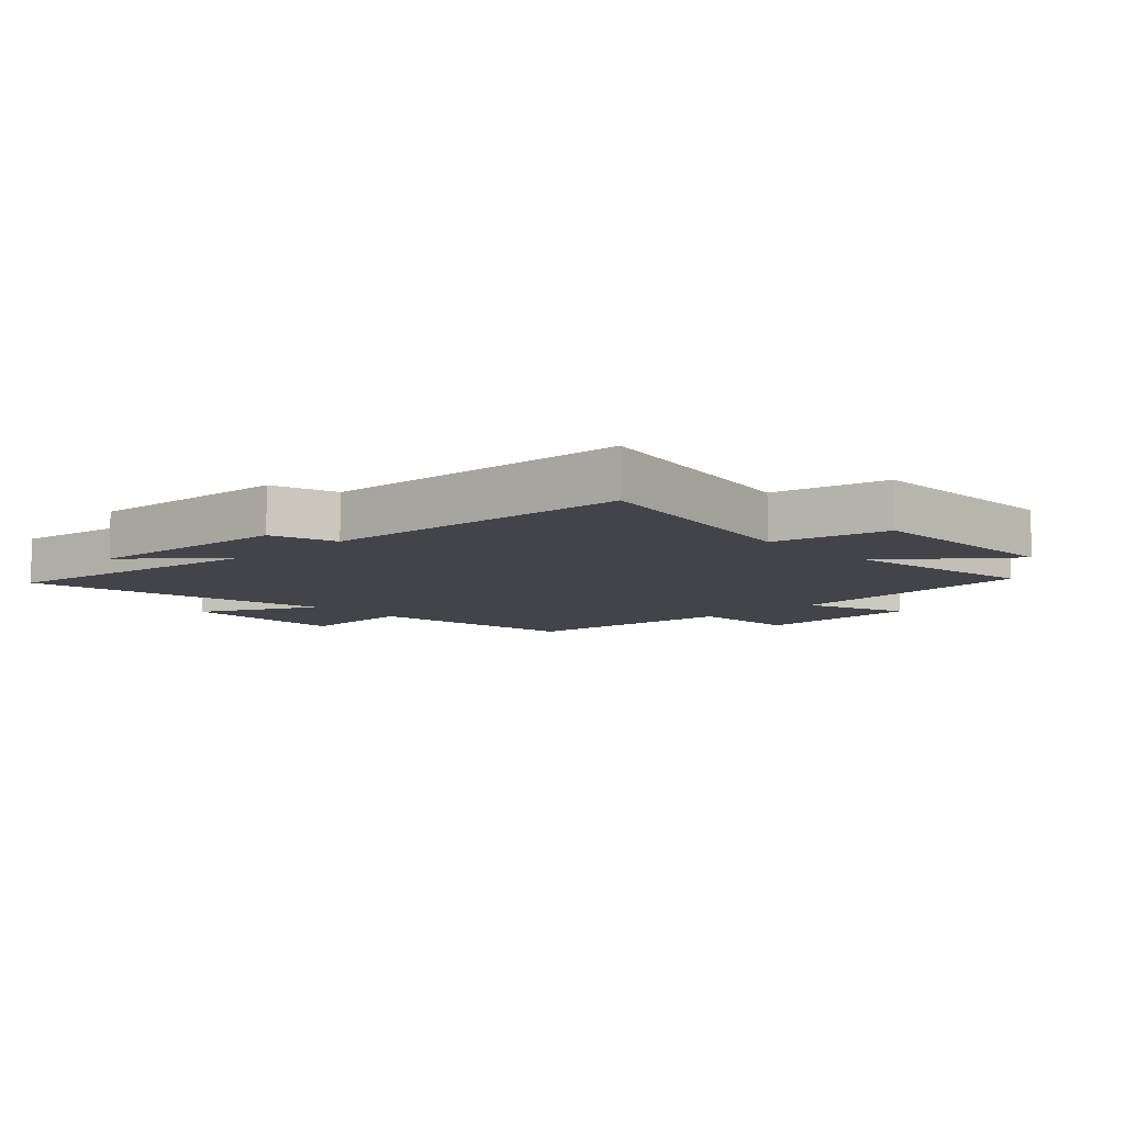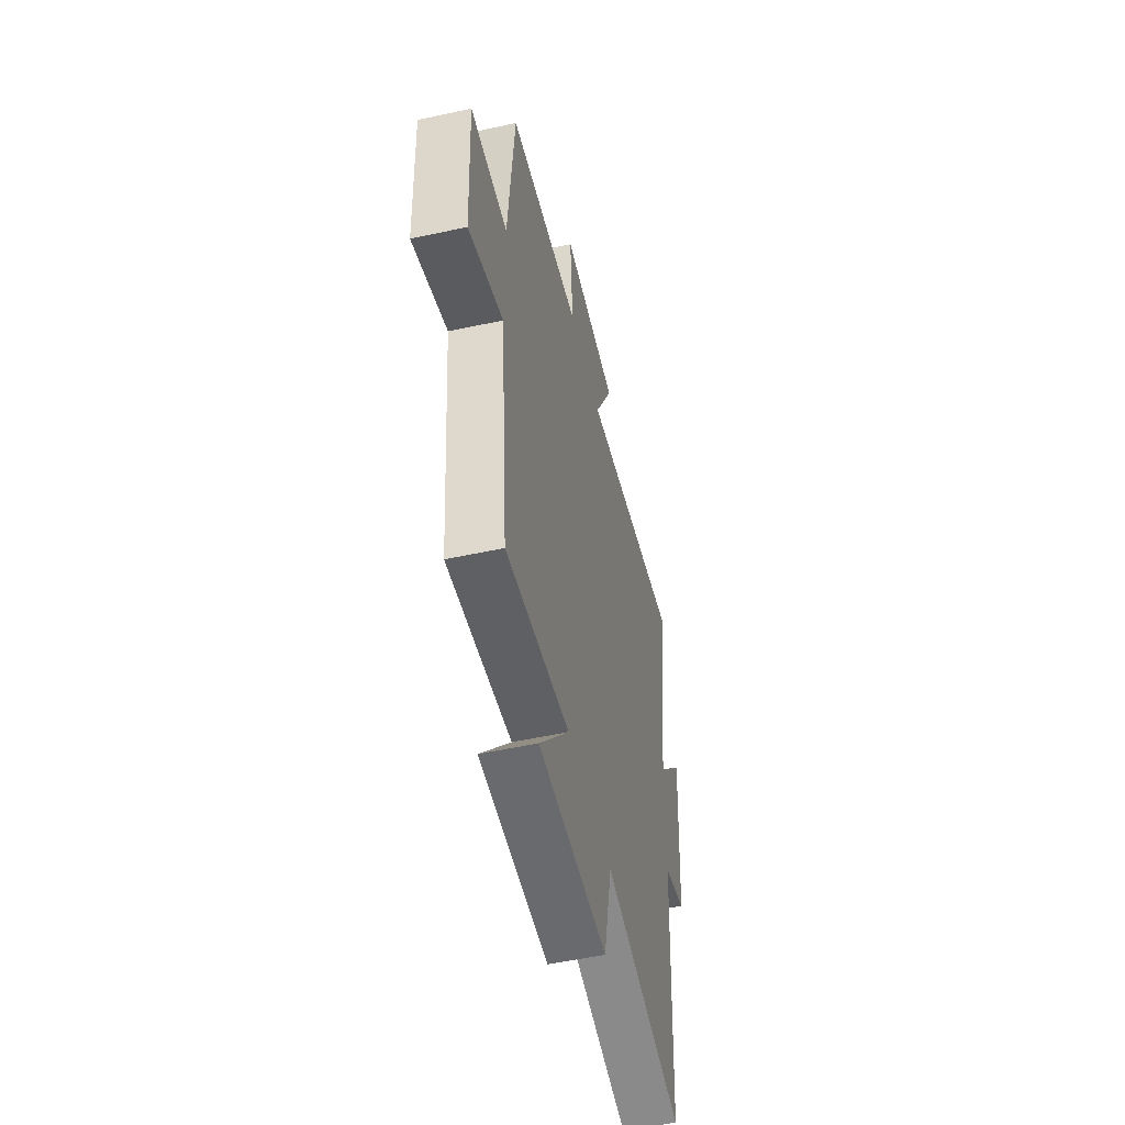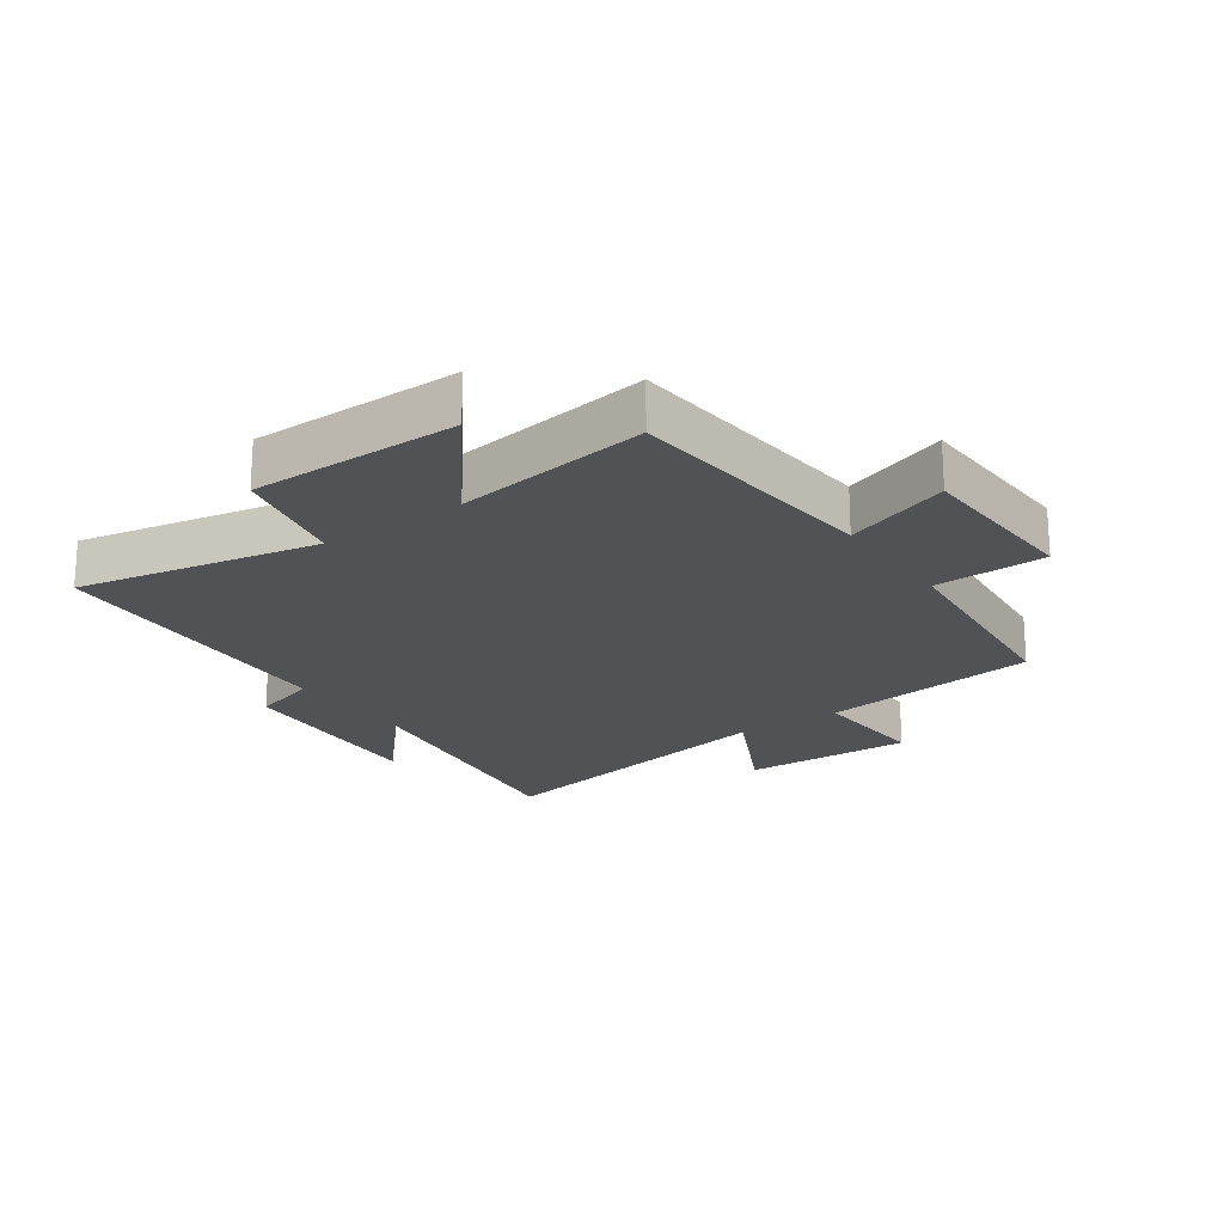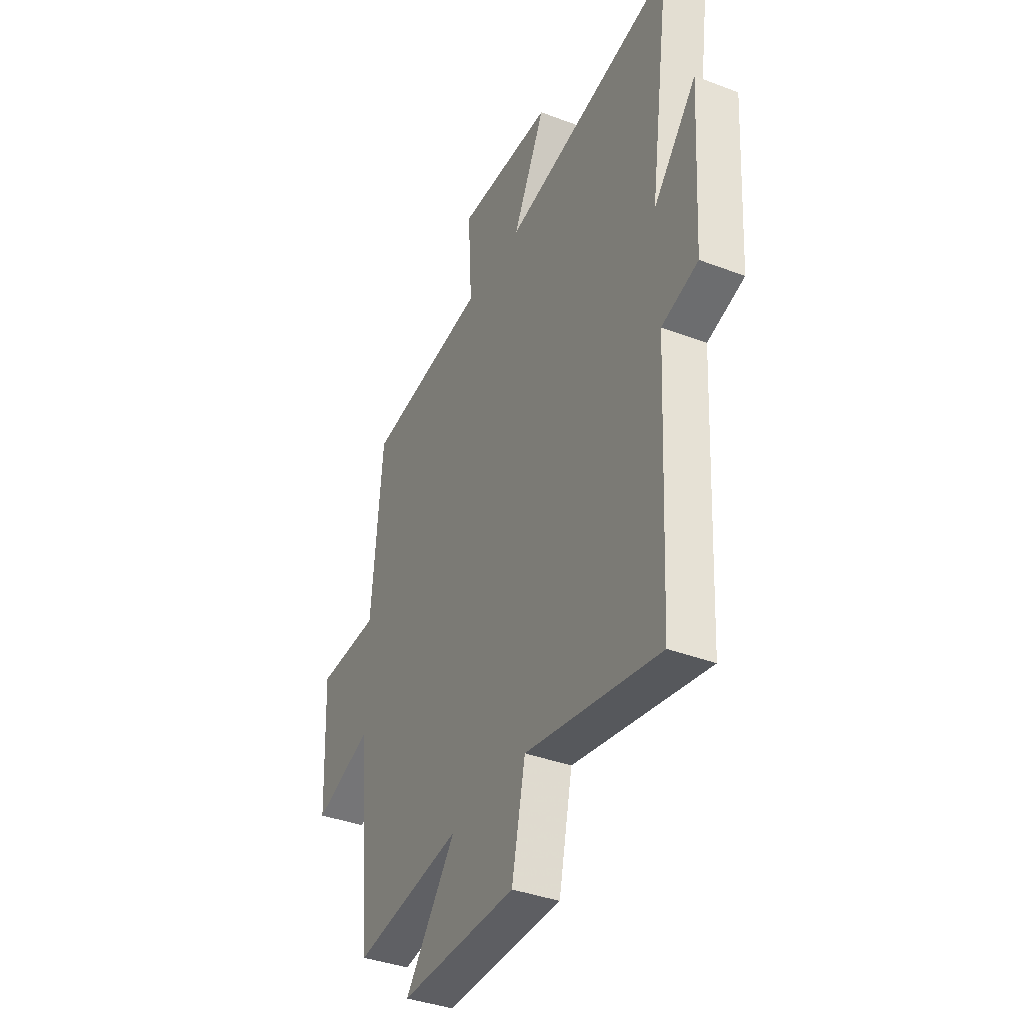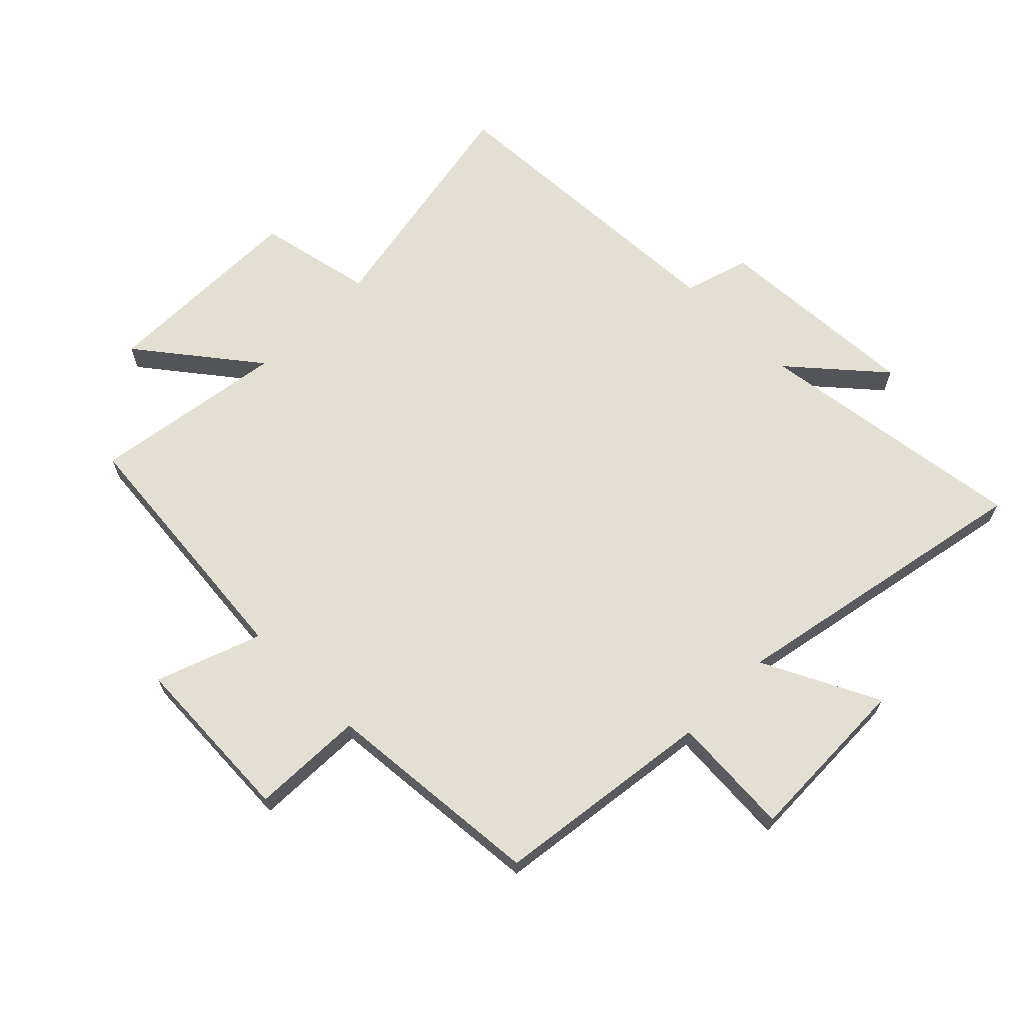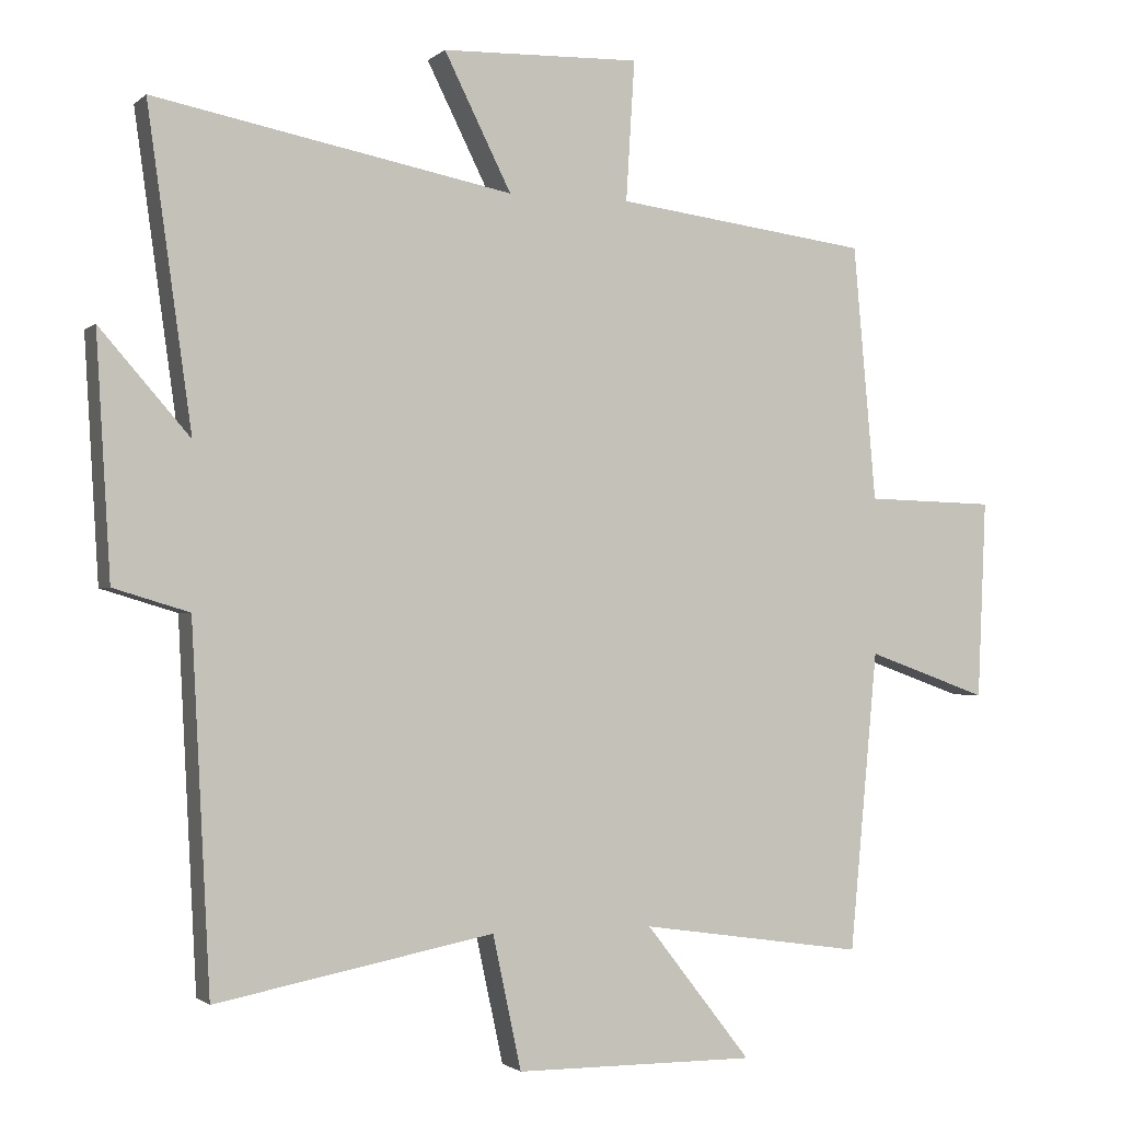
<metadata>
{"format":"obj","ext":"obj","renderer":"f3d","projection":"perspective","resolution":1024,"background":"white","views":[{"elev":-8.5,"azim":133.6,"up":"+Y"},{"elev":-53.3,"azim":-76.9,"up":"+Z"},{"elev":-20.7,"azim":-145.1,"up":"+Y"},{"elev":-38.2,"azim":64.2,"up":"+Z"},{"elev":66.5,"azim":-45.0,"up":"+Y"},{"elev":-1.5,"azim":157.8,"up":"+Z"}]}
</metadata>
<code>
v 0.562 0.07 0.597
v 0.5 0.07 0.154
v 0.626 0.07 0.298
v 0.606 0.07 -0.038
v 0.5 0.07 -0.07
v 0.474 0.07 -0.575
v 0.084 0.07 -0.5
v 0.044 0.07 -0.687
v -0.294 0.07 -0.689
v -0.146 0.07 -0.5
v -0.461 0.07 -0.546
v -0.5 0.07 -0.126
v -0.67 0.07 -0.187
v -0.682 0.07 0.091
v -0.5 0.07 0.096
v -0.468 0.07 0.454
v -0.112 0.07 0.5
v -0.124 0.07 0.696
v 0.154 0.07 0.688
v 0.06 0.07 0.5
v 0.562 0 0.597
v 0.5 0 0.154
v 0.626 0 0.298
v 0.606 0 -0.038
v 0.5 0 -0.07
v 0.474 0 -0.575
v 0.084 0 -0.5
v 0.044 0 -0.687
v -0.294 0 -0.689
v -0.146 0 -0.5
v -0.461 0 -0.546
v -0.5 0 -0.126
v -0.67 0 -0.187
v -0.682 0 0.091
v -0.5 0 0.096
v -0.468 0 0.454
v -0.112 0 0.5
v -0.124 0 0.696
v 0.154 0 0.688
v 0.06 0 0.5
f 17 18 19 20
f 15 16 17 20
f 15 20 1 2
f 12 13 14 15
f 10 11 12 15
f 10 15 2
f 7 8 9 10
f 7 10 2
f 5 6 7 2
f 2 3 4 5
f 40 39 38 37
f 40 37 36 35
f 22 21 40 35
f 35 34 33 32
f 35 32 31 30
f 22 35 30
f 30 29 28 27
f 22 30 27
f 22 27 26 25
f 25 24 23 22
f 1 21 22 2
f 2 22 23 3
f 3 23 24 4
f 4 24 25 5
f 5 25 26 6
f 6 26 27 7
f 7 27 28 8
f 8 28 29 9
f 9 29 30 10
f 10 30 31 11
f 11 31 32 12
f 12 32 33 13
f 13 33 34 14
f 14 34 35 15
f 15 35 36 16
f 16 36 37 17
f 17 37 38 18
f 18 38 39 19
f 19 39 40 20
f 20 40 21 1

</code>
